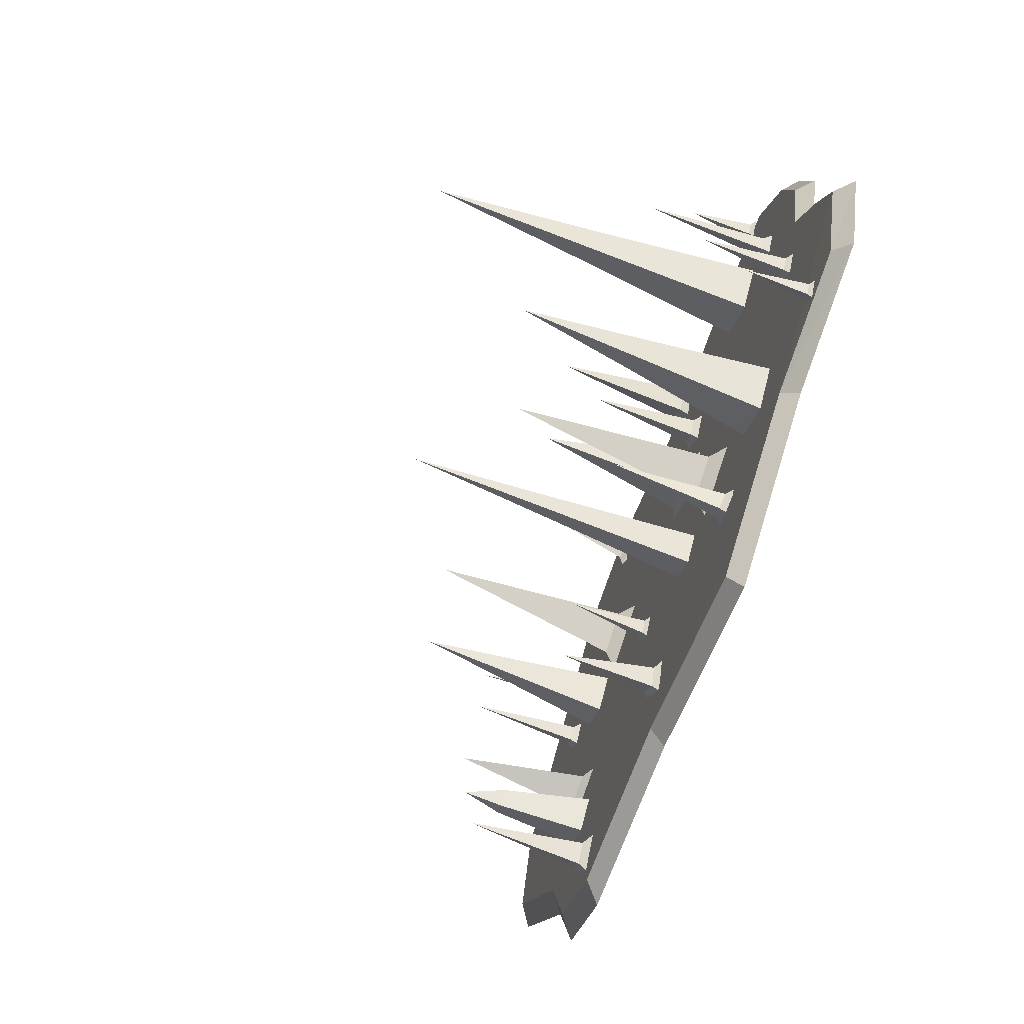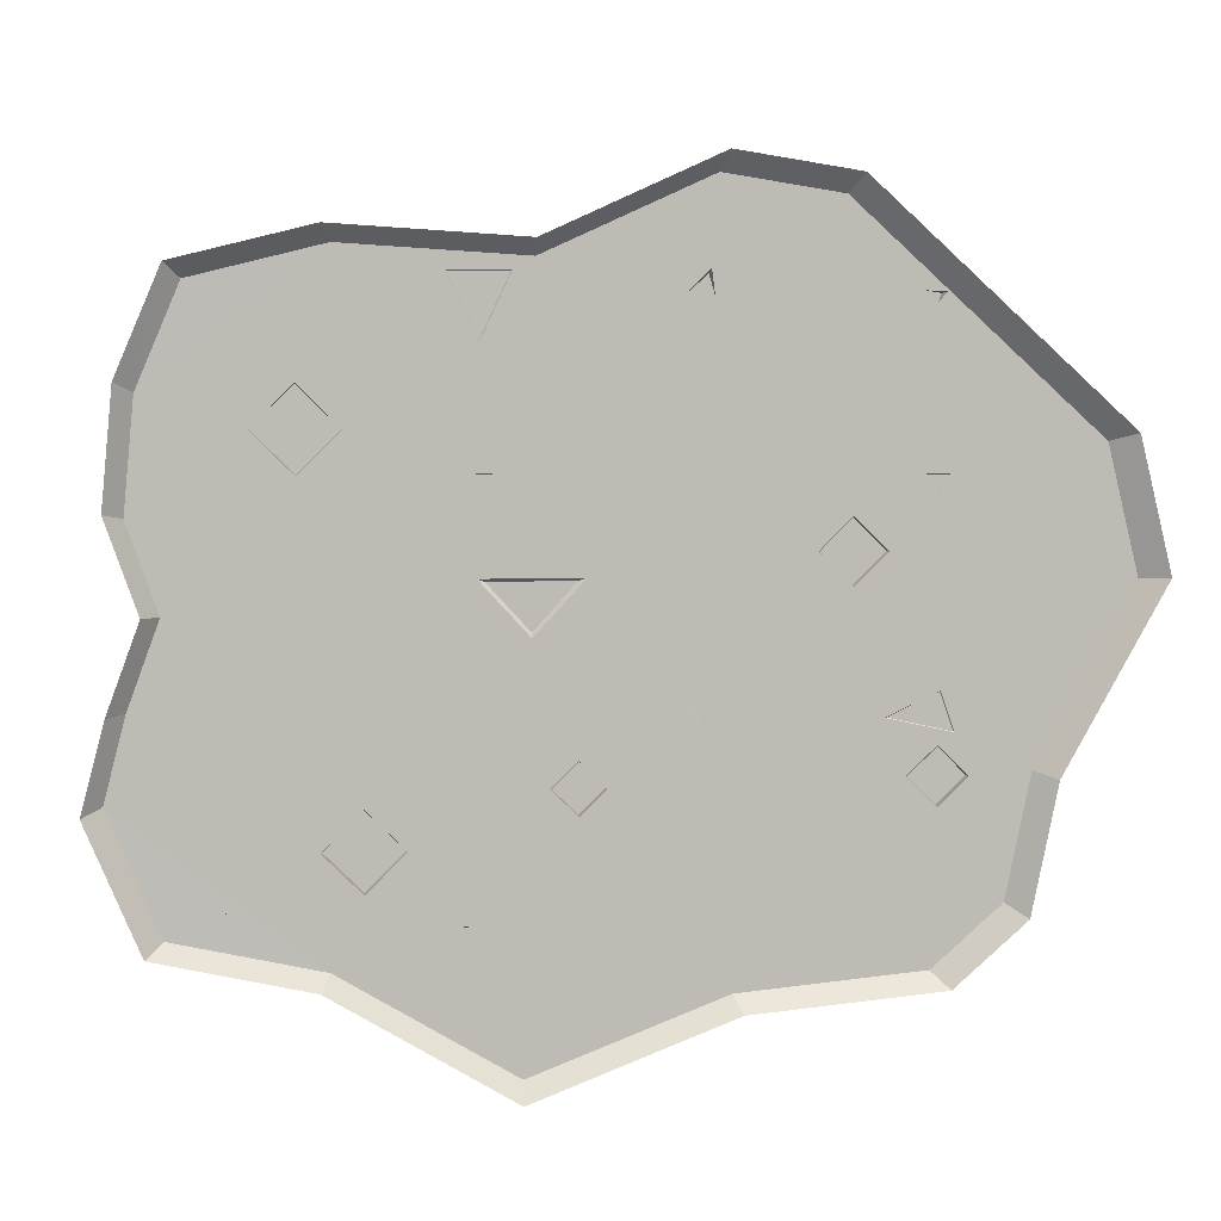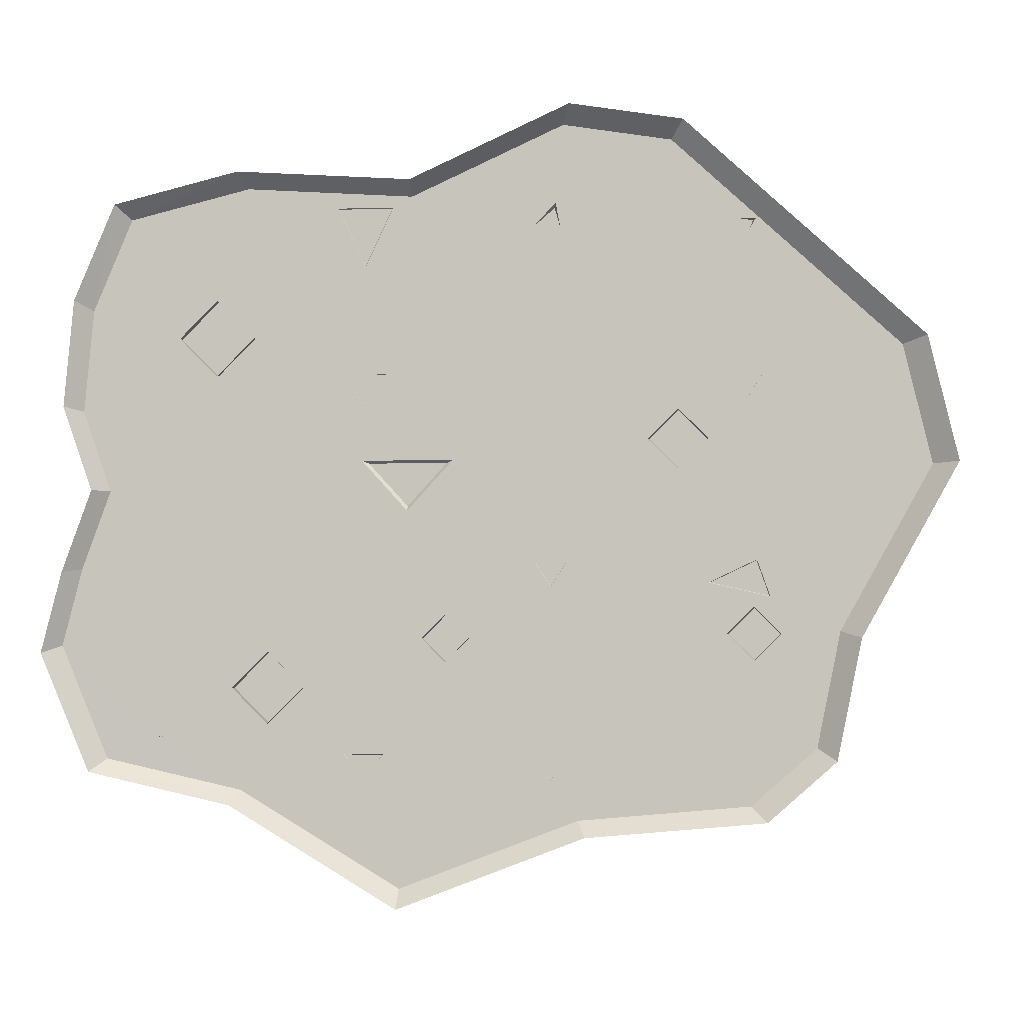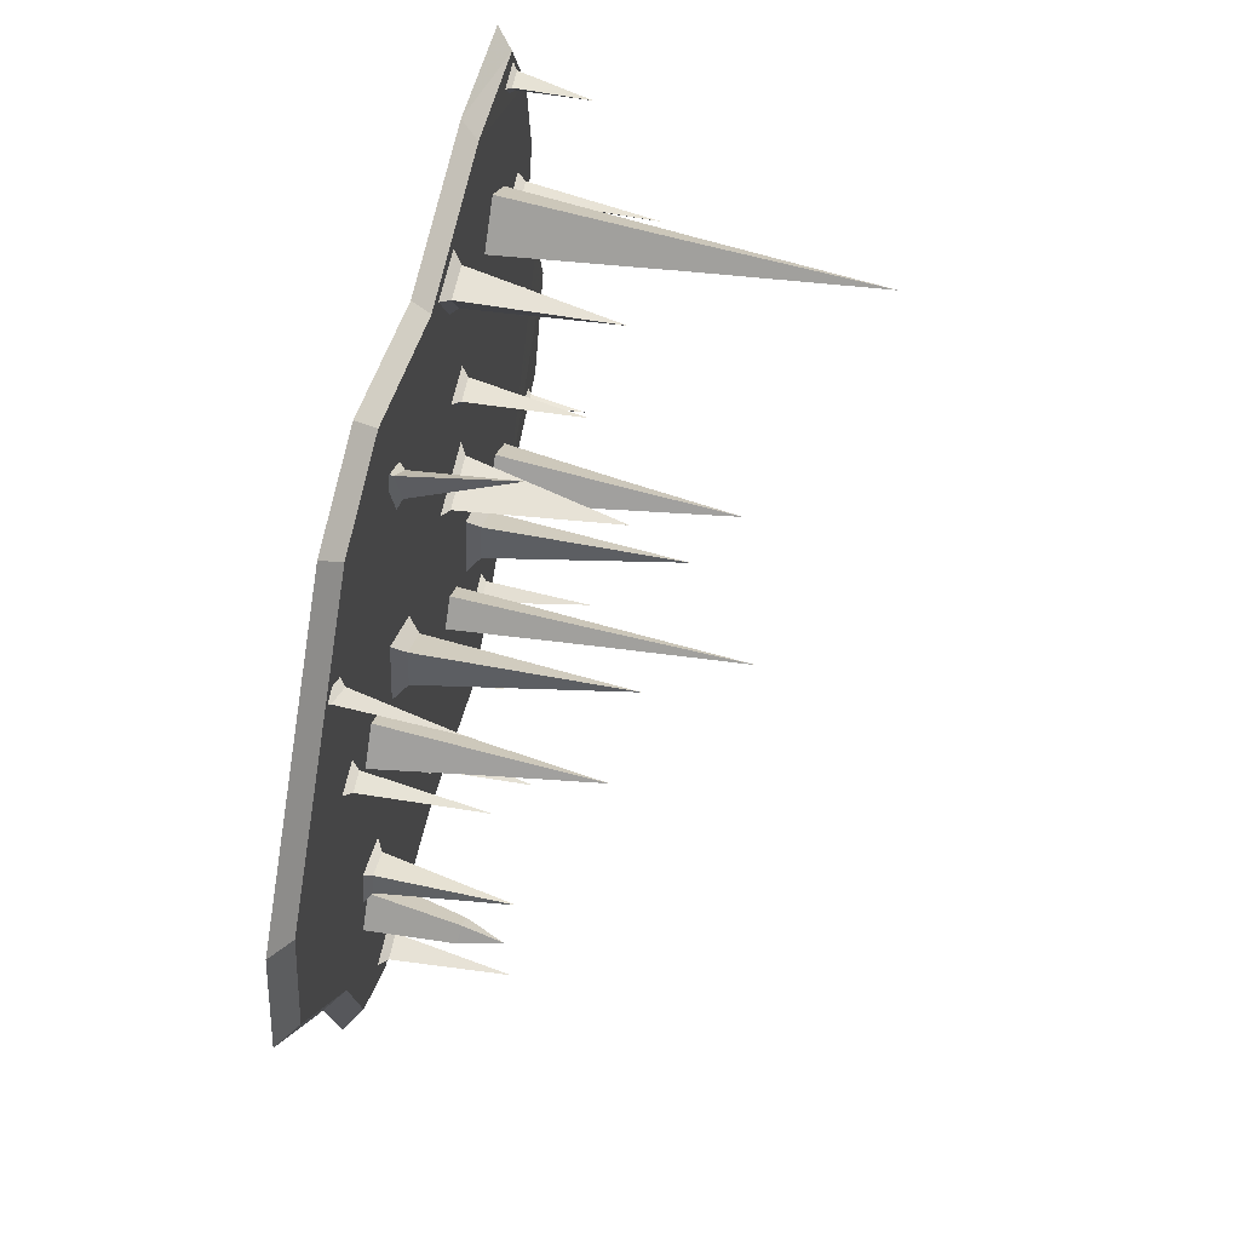
<metadata>
{"format":"obj","ext":"obj","renderer":"f3d","projection":"perspective","resolution":1024,"background":"white","views":[{"elev":-76.9,"azim":69.8,"up":"+Y"},{"elev":6.1,"azim":173.6,"up":"+Y"},{"elev":-1.8,"azim":-173.4,"up":"+Y"},{"elev":62.6,"azim":-78.1,"up":"+Y"}]}
</metadata>
<code>
g Object02
v 103.5 -72.41 -0.4435
v 89.05 -57.96 0.6382
v 90.6 -67.71 50.99
v 97.53 -74.65 50.47
v 89.05 -57.96 0.6382
v 74.58 -72.41 0.4434
v 83.65 -74.65 50.9
v 90.6 -67.71 50.99
v 89.02 -86.85 -0.6383
v 90.58 -81.59 50.38
v 92.14 -76.89 101.4
v 92.14 -76.89 101.4
v 125.5 68.26 1e-05
v 110.2 83.56 1.8e-05
v 110.2 75.61 73.41
v 117.6 68.26 73.41
v 110.2 83.56 1.8e-05
v 94.9 68.26 1.6e-05
v 102.9 68.26 73.41
v 110.2 75.61 73.41
v 110.2 52.96 8e-06
v 110.2 60.91 73.41
v 110.2 68.26 146.8
v 110.2 68.26 146.8
v 26.64 -52.43 -2.5e-05
v 17.17 -42.96 -2e-05
v 17.17 -47.88 59.92
v 21.72 -52.43 59.92
v 17.17 -42.96 -2e-05
v 7.707 -52.43 -2.1e-05
v 12.63 -52.43 59.92
v 17.17 -47.88 59.92
v 17.17 -61.89 -2.6e-05
v 17.17 -56.97 59.92
v 17.17 -52.43 119.8
v 17.17 -52.43 119.8
v -63.63 26.48 1.5e-05
v -75.56 38.4 2.1e-05
v -75.56 32.2 41.85
v -69.83 26.48 41.85
v -75.56 38.4 2.1e-05
v -87.48 26.48 2e-05
v -81.28 26.48 41.85
v -75.56 32.2 41.85
v -75.56 14.55 1.4e-05
v -75.56 20.75 41.85
v -75.56 26.48 83.7
v -75.56 26.48 83.7
v -94.59 -50.4 0.9548
v -105.1 -39.81 -5e-06
v -108.5 -45.31 37.02
v -103.4 -50.4 37.48
v -105.1 -39.81 -5e-06
v -115.7 -50.4 -0.9548
v -113.6 -50.4 36.56
v -108.5 -45.31 37.02
v -105.1 -60.99 -1.2e-05
v -108.5 -55.48 37.02
v -109.9 -50.4 52.48
v -109.9 -50.4 52.48
v 32.7 -1.518 1.219
v 51 18.56 1.219
v 44.18 15.72 5.393
v 32.7 3.12 5.393
v 14.4 18.56 1.219
v 21.22 15.72 5.393
v 44.18 15.72 5.393
v 51 18.56 1.219
v 32.7 -1.518 1.219
v 32.7 3.12 5.393
v 21.22 15.72 5.393
v 14.4 18.56 1.219
v 32.7 7.692 68.01
v 32.7 7.692 68.01
v 32.7 7.692 68.01
f 1 2 3
f 3 4 1
f 5 6 7
f 7 8 5
f 6 9 10
f 10 7 6
f 9 1 4
f 4 10 9
f 4 3 11
f 8 7 12
f 7 10 12
f 10 4 11
f 13 14 15
f 15 16 13
f 17 18 19
f 19 20 17
f 18 21 22
f 22 19 18
f 21 13 16
f 16 22 21
f 16 15 23
f 20 19 24
f 19 22 24
f 22 16 23
f 25 26 27
f 27 28 25
f 29 30 31
f 31 32 29
f 30 33 34
f 34 31 30
f 33 25 28
f 28 34 33
f 28 27 35
f 32 31 36
f 31 34 36
f 34 28 35
f 37 38 39
f 39 40 37
f 41 42 43
f 43 44 41
f 42 45 46
f 46 43 42
f 45 37 40
f 40 46 45
f 40 39 47
f 44 43 48
f 43 46 48
f 46 40 47
f 49 50 51
f 51 52 49
f 53 54 55
f 55 56 53
f 54 57 58
f 58 55 54
f 57 49 52
f 52 58 57
f 52 51 59
f 56 55 60
f 55 58 60
f 58 52 59
f 61 62 63
f 63 64 61
f 65 66 67
f 67 68 65
f 69 70 71
f 71 72 69
f 63 73 64
f 66 74 67
f 70 75 71
g Trap_bingzhudibiao
v -174.7 16.2 2.824
v -138.7 -49.25 2.824
v 34.03 7.284 2.824
v 166.5 -24.72 2.824
v 154.9 6.86 2.824
v -73.02 145.5 2.824
v -163.3 63.09 2.824
v -29.97 152.4 2.824
v 31.09 124.8 2.824
v 98.03 129.1 2.824
v -129.5 -95.02 2.824
v -137.2 -99.72 -3.649
v -110.2 -123.8 -3.649
v -103.8 -118 2.824
v -35.54 -124.4 2.824
v -38.64 -130.5 -3.649
v 36.39 -159.7 -3.649
v 36.03 -152.2 2.824
v 166.5 -24.72 2.824
v 173.2 -26.01 -3.649
v 161 7.089 -3.649
v 154.9 6.86 2.824
v 100.6 -113.6 2.824
v 104 -119.2 -3.649
v 161.8 -106.4 -3.515
v 155.6 -101.4 2.696
v -163.3 63.09 2.824
v -172.6 66.04 -3.649
v -184.5 16.88 -3.649
v -174.7 16.2 2.824
v -29.97 152.4 2.824
v -32.8 159.7 -3.649
v -77.94 152.5 -3.649
v -73.02 145.5 2.824
v 98.03 129.1 2.824
v 101.4 135.3 -3.649
v 31.21 130.7 -3.649
v 31.09 124.8 2.824
v 162.2 80.29 2.824
v 168.7 84.07 -3.649
v 152.1 122.8 -3.515
v 146.4 117.3 2.696
v -103.8 -118 2.824
v -110.2 -123.8 -3.649
v -138.7 -49.25 2.824
v -146.8 -51.74 -3.649
v 101.4 135.3 -3.649
v 98.03 129.1 2.824
v 166.2 39.28 2.824
v 172.9 41.08 -3.649
v 168.7 84.07 -3.649
v 162.2 80.29 2.824
v 155.6 -101.4 2.696
v 161.8 -106.4 -3.515
v 181.8 -58.66 -3.567
v 174.7 -55.85 2.902
v 173.2 -26.01 -3.649
v 166.5 -24.72 2.824
v -163.3 63.09 2.824
v -73.02 145.5 2.824
v -77.94 152.5 -3.649
v -172.6 66.04 -3.649
v -35.54 -124.4 2.824
v 36.03 -152.2 2.824
v -129.5 -95.02 2.824
v -103.8 -118 2.824
v 162.2 80.29 2.824
v 146.4 117.3 2.696
v 166.2 39.28 2.824
v 100.6 -113.6 2.824
v 155.6 -101.4 2.696
v 174.7 -55.85 2.902
f 76 77 78
f 78 79 80
f 81 82 83
f 84 78 85
f 86 87 88
f 88 89 86
f 90 91 92
f 92 93 90
f 94 95 96
f 96 97 94
f 98 99 100
f 100 101 98
f 102 103 104
f 104 105 102
f 106 107 108
f 108 109 106
f 110 111 112
f 112 113 110
f 114 115 116
f 116 117 114
f 118 119 91
f 91 90 118
f 120 121 87
f 87 86 120
f 113 112 107
f 107 106 113
f 117 116 122
f 122 123 117
f 124 125 126
f 126 127 124
f 128 129 130
f 130 131 128
f 93 92 99
f 99 98 93
f 97 96 125
f 125 124 97
f 131 130 132
f 132 133 131
f 134 135 136
f 136 137 134
f 105 104 121
f 121 120 105
f 78 84 83
f 138 139 78
f 78 77 140
f 140 138 78
f 140 141 138
f 82 78 83
f 82 76 78
f 142 143 85
f 78 80 144
f 78 144 142
f 142 85 78
f 145 146 147
f 78 145 79
f 78 139 145
f 145 147 79
g liuguang1
v 125.6 68.26 0.005397
v 110.2 83.61 0.005404
v 110.2 75.66 73.41
v 117.6 68.26 73.41
v 94.85 68.26 0.005402
v 102.8 68.26 73.41
v 110.2 52.91 0.005395
v 110.2 60.86 73.41
v 110.2 68.26 146.9
v -63.58 26.48 0.00734
v -75.56 38.45 0.007345
v -75.56 32.25 41.86
v -69.78 26.48 41.86
v -87.53 26.48 0.007344
v -81.33 26.48 41.86
v -75.56 14.51 0.007338
v -75.56 20.7 41.86
v -75.56 26.48 83.75
v -94.55 -50.4 0.9666
v -105.1 -39.76 0.007288
v -108.5 -45.26 37.03
v -103.4 -50.4 37.5
v -115.7 -50.4 -0.952
v -113.6 -50.4 36.57
v -105.1 -61.04 0.007282
v -108.5 -55.53 37.03
v -109.9 -50.4 52.53
v 32.7 -1.551 1.256
v 51.03 18.57 1.262
v 44.21 15.73 5.431
v 32.7 3.078 5.42
v 14.38 18.57 1.262
v 21.19 15.73 5.431
v 44.21 15.73 5.431
v 51.03 18.57 1.262
v 32.7 -1.551 1.256
v 32.7 3.078 5.42
v 21.19 15.73 5.431
v 14.38 18.57 1.262
v 32.7 7.689 68.06
v 32.7 7.689 68.06
v 32.7 7.689 68.06
v 142.7 -93.49 2.862
v 132.7 -92.21 2.867
v 134.7 -93.56 4.425
v 140.8 -94.35 4.419
v 137.2 -102 2.867
v 137.5 -99.57 4.425
v 134.7 -93.56 4.425
v 132.7 -92.21 2.867
v 142.7 -93.49 2.862
v 140.8 -94.35 4.419
v 137.5 -99.57 4.425
v 137.2 -102 2.867
v 137.7 -95.63 28.06
v 137.7 -95.63 28.06
v 137.7 -95.63 28.06
f 148 149 150
f 150 151 148
f 149 152 153
f 153 150 149
f 152 154 155
f 155 153 152
f 154 148 151
f 151 155 154
f 151 150 156
f 150 153 156
f 153 155 156
f 155 151 156
f 157 158 159
f 159 160 157
f 158 161 162
f 162 159 158
f 161 163 164
f 164 162 161
f 163 157 160
f 160 164 163
f 160 159 165
f 159 162 165
f 162 164 165
f 164 160 165
f 166 167 168
f 168 169 166
f 167 170 171
f 171 168 167
f 170 172 173
f 173 171 170
f 172 166 169
f 169 173 172
f 169 168 174
f 168 171 174
f 171 173 174
f 173 169 174
f 175 176 177
f 177 178 175
f 179 180 181
f 181 182 179
f 183 184 185
f 185 186 183
f 177 187 178
f 180 188 181
f 184 189 185
f 190 191 192
f 192 193 190
f 194 195 196
f 196 197 194
f 198 199 200
f 200 201 198
f 192 202 193
f 195 203 196
f 199 204 200
g Object01
v -27.1 120.9 0.3424
v -30 103.7 4.961
v -27.91 107.7 6.847
v -26.14 118.2 4.031
v -16.35 110.1 3.231
v -19.59 111.7 5.792
v -27.91 107.7 6.847
v -30 103.7 4.961
v -27.1 120.9 0.3424
v -26.14 118.2 4.031
v -19.59 111.7 5.792
v -16.35 110.1 3.231
v -101.1 105.4 5.928
v -95.9 114 4.416
v -98.34 113.1 6.711
v -101.6 107.7 7.641
v -106.4 113.3 -0.3449
v -104.8 112.6 3.783
v -98.34 113.1 6.711
v -95.9 114 4.416
v -101.1 105.4 5.928
v -101.6 107.7 7.641
v -104.8 112.6 3.783
v -106.4 113.3 -0.3449
v 49.85 96.5 2.398
v 61.06 120.4 2.398
v 56.95 117.1 6.215
v 49.85 101.9 6.215
v 38.65 120.4 2.398
v 42.76 117.1 6.215
v 56.95 117.1 6.215
v 61.06 120.4 2.398
v 49.85 96.5 2.398
v 49.85 101.9 6.215
v 42.76 117.1 6.215
v 38.65 120.4 2.398
v 137.3 105.6 3.671
v 143.5 115.4 3.671
v 141.2 113.9 5.517
v 137.3 107.9 5.517
v 131.1 115.4 3.671
v 133.5 113.9 5.517
v 141.2 113.9 5.517
v 143.5 115.4 3.671
v 137.3 105.6 3.671
v 137.3 107.9 5.517
v 133.5 113.9 5.517
v 131.1 115.4 3.671
v 50.44 -109.1 4.139
v 58.34 -98.88 2.344
v 55.29 -99.86 5.463
v 50.44 -106.1 6.565
v 42.53 -98.88 2.344
v 45.59 -99.86 5.463
v 55.29 -99.86 5.463
v 58.34 -98.88 2.344
v 50.44 -109.1 4.139
v 50.44 -106.1 6.565
v 45.59 -99.86 5.463
v 42.53 -98.88 2.344
v -24.8 -32.2 2.617
v -18.55 -22.33 2.617
v -21.07 -23.82 4.646
v -24.8 -29.71 4.646
v -31.05 -22.33 2.617
v -28.53 -23.82 4.646
v -21.07 -23.82 4.646
v -18.55 -22.33 2.617
v -24.8 -32.2 2.617
v -24.8 -29.71 4.646
v -28.53 -23.82 4.646
v -31.05 -22.33 2.617
v -102.3 -112 3.469
v -93.29 -95.93 3.469
v -97.06 -98.41 6.485
v -102.3 -107.8 6.485
v -111.4 -95.93 3.469
v -107.6 -98.41 6.485
v -97.06 -98.41 6.485
v -93.29 -95.93 3.469
v -102.3 -112 3.469
v -102.3 -107.8 6.485
v -107.6 -98.41 6.485
v -111.4 -95.93 3.469
v 137.7 -32.71 3.153
v 144.5 -22.05 3.153
v 141.8 -23.64 5.438
v 137.7 -30.08 5.438
v 131 -22.05 3.153
v 133.6 -23.64 5.438
v 141.8 -23.64 5.438
v 144.5 -22.05 3.153
v 137.7 -32.71 3.153
v 137.7 -30.08 5.438
v 133.6 -23.64 5.438
v 131 -22.05 3.153
v -24.49 -109.1 2.488
v -16.33 -96.21 3.611
v -19.42 -98.27 5.893
v -24.49 -106.2 5.196
v -32.65 -96.21 3.611
v -29.55 -98.27 5.893
v -19.42 -98.27 5.893
v -16.33 -96.21 3.611
v -24.49 -109.1 2.488
v -24.49 -106.2 5.196
v -29.55 -98.27 5.893
v -32.65 -96.21 3.611
v -106.3 -21.17 2.421
v -111.5 -35.72 2.421
v -107.6 -32.83 5.773
v -104.6 -24.16 5.773
v -87.24 -30.27 2.421
v -93.19 -29.58 5.773
v -107.6 -32.83 5.773
v -111.5 -35.72 2.421
v -106.3 -21.17 2.421
v -104.6 -24.16 5.773
v -93.19 -29.58 5.773
v -87.24 -30.27 2.421
v 142.6 -93.52 2.783
v 132.7 -92.24 2.783
v 134.7 -93.61 4.356
v 140.8 -94.38 4.356
v 137.2 -101.9 2.783
v 137.5 -99.49 4.356
v 134.7 -93.61 4.356
v 132.7 -92.24 2.783
v 142.6 -93.52 2.783
v 140.8 -94.38 4.356
v 137.5 -99.49 4.356
v 137.2 -101.9 2.783
v -102.7 -30.45 56.05
v -102.7 -30.45 56.05
v -102.7 -30.45 56.05
v -102.3 -104 51.71
v -102.3 -104 51.71
v -102.3 -104 51.71
v -24.49 -106.5 42.1
v -24.49 -106.5 42.1
v -24.49 -106.5 42.1
v 50.44 -94.18 48.65
v 50.44 -94.18 48.65
v 50.44 -94.18 48.65
v 137.7 -95.63 27.96
v 137.7 -95.63 27.96
v 137.7 -95.63 27.96
v 137.7 -26.51 39.7
v 137.7 -26.51 39.7
v 137.7 -26.51 39.7
v 137.3 109.4 33.21
v 137.3 109.4 33.21
v 137.3 109.4 33.21
v 49.85 109.3 63.48
v 49.85 109.3 63.48
v 49.85 109.3 63.48
v -24.1 126.3 46.4
v -24.1 126.3 46.4
v -24.1 126.3 46.4
v -107.8 115.1 46.73
v -107.8 115.1 46.73
v -107.8 115.1 46.73
v -23.88 -26.45 35.15
v -23.88 -26.45 35.15
v -23.88 -26.45 35.15
v -49.96 44.99 3.347
v -55.81 16.07 3.347
v -51.6 21.64 8.644
v -48.03 39.27 8.644
v -28.3 26.91 3.347
v -34.83 28.25 8.644
v -51.6 21.64 8.644
v -55.81 16.07 3.347
v -49.96 44.99 3.347
v -48.03 39.27 8.644
v -34.83 28.25 8.644
v -28.3 26.91 3.347
v -102.3 41.78 2.675
v -95.66 52.33 2.675
v -98.23 50.8 5.698
v -102.3 44.31 5.698
v -109 52.33 2.675
v -106.4 50.8 5.698
v -98.23 50.8 5.698
v -95.66 52.33 2.675
v -102.3 41.78 2.675
v -102.3 44.31 5.698
v -106.4 50.8 5.698
v -109 52.33 2.675
v 49.85 39.95 2.766
v 58.01 53.28 2.766
v 55.02 51.42 5.696
v 49.85 42.98 5.696
v 41.69 53.28 2.766
v 44.68 51.42 5.696
v 55.02 51.42 5.696
v 58.01 53.28 2.766
v 49.85 39.95 2.766
v 49.85 42.98 5.696
v 44.68 51.42 5.696
v 41.69 53.28 2.766
v 137.3 41.94 3.175
v 143.9 52.23 3.175
v 141.4 50.74 6.594
v 137.3 44.4 6.594
v 130.8 52.23 3.175
v 133.3 50.74 6.594
v 141.4 50.74 6.594
v 143.9 52.23 3.175
v 137.3 41.94 3.175
v 137.3 44.4 6.594
v 133.3 50.74 6.594
v 130.8 52.23 3.175
v 137.3 46 57.87
v 137.3 46 57.87
v 137.3 46 57.87
v 49.85 47.1 49.64
v 49.85 47.1 49.64
v 49.85 47.1 49.64
v -43.92 34.06 87.91
v -43.92 34.06 87.91
v -43.92 34.06 87.91
v -102.3 45.94 51.04
v -102.3 45.94 51.04
v -102.3 45.94 51.04
v 43.07 -31.31 3.347
v 37.22 -60.23 3.347
v 41.43 -54.66 8.644
v 44.99 -37.02 8.644
v 64.73 -49.39 3.347
v 58.2 -48.05 8.644
v 41.43 -54.66 8.644
v 37.22 -60.23 3.347
v 43.07 -31.31 3.347
v 44.99 -37.02 8.644
v 58.2 -48.05 8.644
v 64.73 -49.39 3.347
v 49.11 -42.24 87.91
v 49.11 -42.24 87.91
v 49.11 -42.24 87.91
f 205 206 207
f 207 208 205
f 209 210 211
f 211 212 209
f 213 214 215
f 215 216 213
f 217 218 219
f 219 220 217
f 221 222 223
f 223 224 221
f 225 226 227
f 227 228 225
f 229 230 231
f 231 232 229
f 233 234 235
f 235 236 233
f 237 238 239
f 239 240 237
f 241 242 243
f 243 244 241
f 245 246 247
f 247 248 245
f 249 250 251
f 251 252 249
f 253 254 255
f 255 256 253
f 257 258 259
f 259 260 257
f 261 262 263
f 263 264 261
f 265 266 267
f 267 268 265
f 269 270 271
f 271 272 269
f 273 274 275
f 275 276 273
f 277 278 279
f 279 280 277
f 281 282 283
f 283 284 281
f 285 286 287
f 287 288 285
f 289 290 291
f 291 292 289
f 293 294 295
f 295 296 293
f 297 298 299
f 299 300 297
f 301 302 303
f 303 304 301
f 305 306 307
f 307 308 305
f 309 310 311
f 311 312 309
f 313 314 315
f 315 316 313
f 317 318 319
f 319 320 317
f 321 322 323
f 323 324 321
f 325 326 327
f 327 328 325
f 329 330 331
f 331 332 329
f 333 334 335
f 335 336 333
f 315 337 316
f 318 338 319
f 322 339 323
f 279 340 280
f 282 341 283
f 286 342 287
f 303 343 304
f 306 344 307
f 310 345 311
f 255 346 256
f 258 347 259
f 262 348 263
f 327 349 328
f 330 350 331
f 334 351 335
f 291 352 292
f 294 353 295
f 298 354 299
f 243 355 244
f 246 356 247
f 250 357 251
f 231 358 232
f 234 359 235
f 238 360 239
f 207 361 208
f 210 362 211
f 214 363 215
f 219 364 220
f 222 365 223
f 226 366 227
f 267 367 268
f 270 368 271
f 274 369 275
f 370 371 372
f 372 373 370
f 374 375 376
f 376 377 374
f 378 379 380
f 380 381 378
f 382 383 384
f 384 385 382
f 386 387 388
f 388 389 386
f 390 391 392
f 392 393 390
f 394 395 396
f 396 397 394
f 398 399 400
f 400 401 398
f 402 403 404
f 404 405 402
f 406 407 408
f 408 409 406
f 410 411 412
f 412 413 410
f 414 415 416
f 416 417 414
f 408 418 409
f 411 419 412
f 415 420 416
f 396 421 397
f 399 422 400
f 403 423 404
f 372 424 373
f 375 425 376
f 379 426 380
f 384 427 385
f 387 428 388
f 391 429 392
f 430 431 432
f 432 433 430
f 434 435 436
f 436 437 434
f 438 439 440
f 440 441 438
f 432 442 433
f 435 443 436
f 439 444 440

</code>
